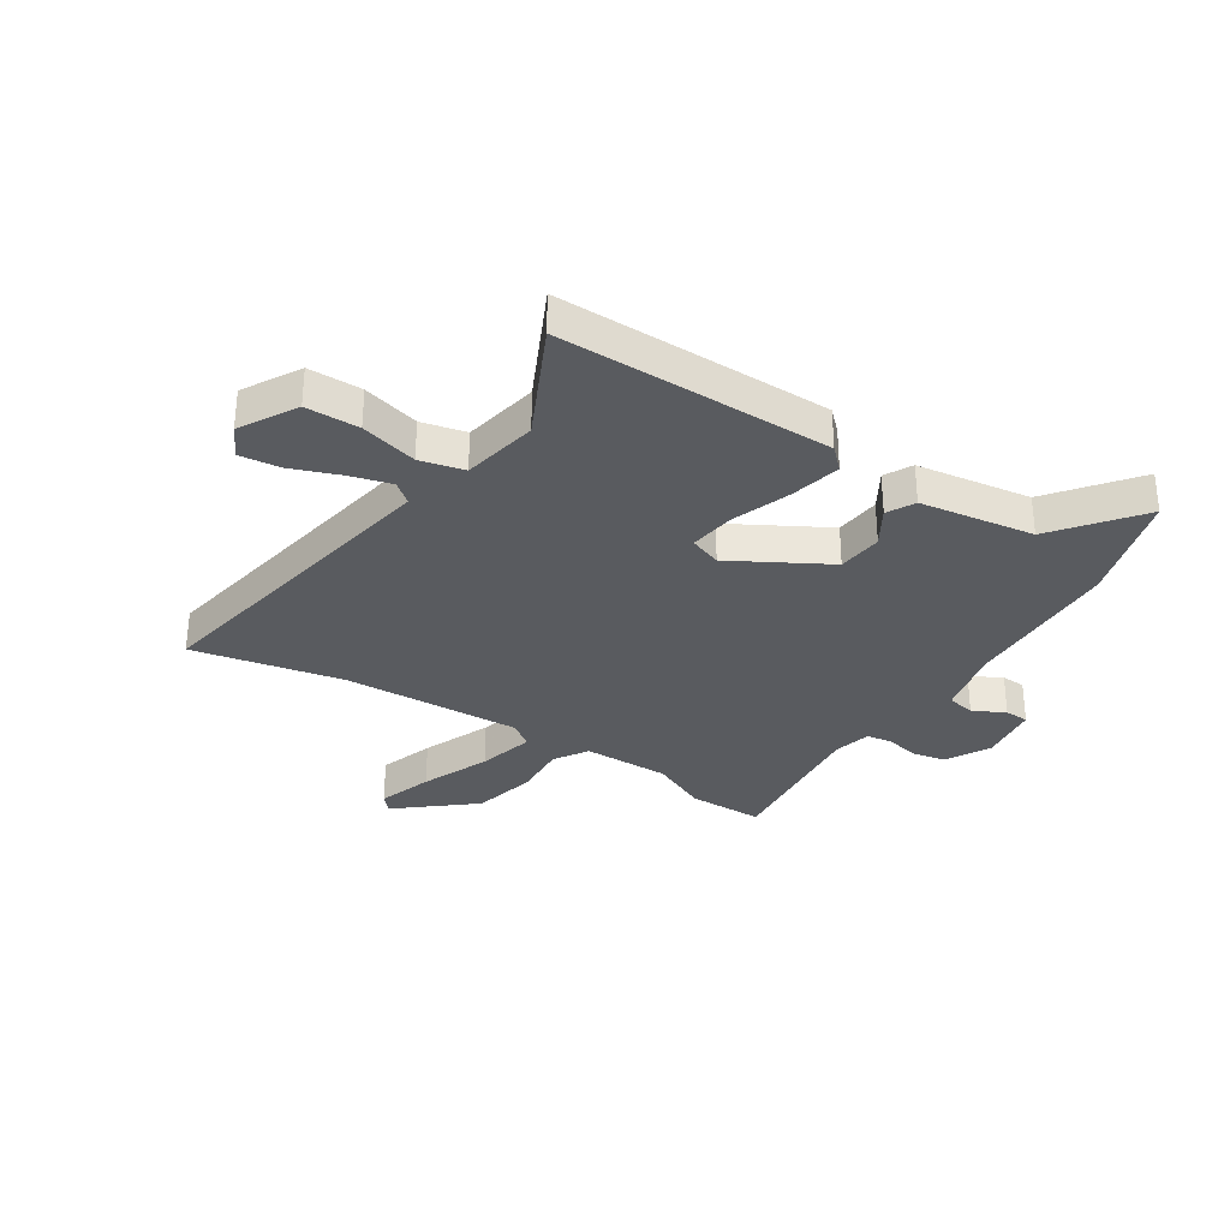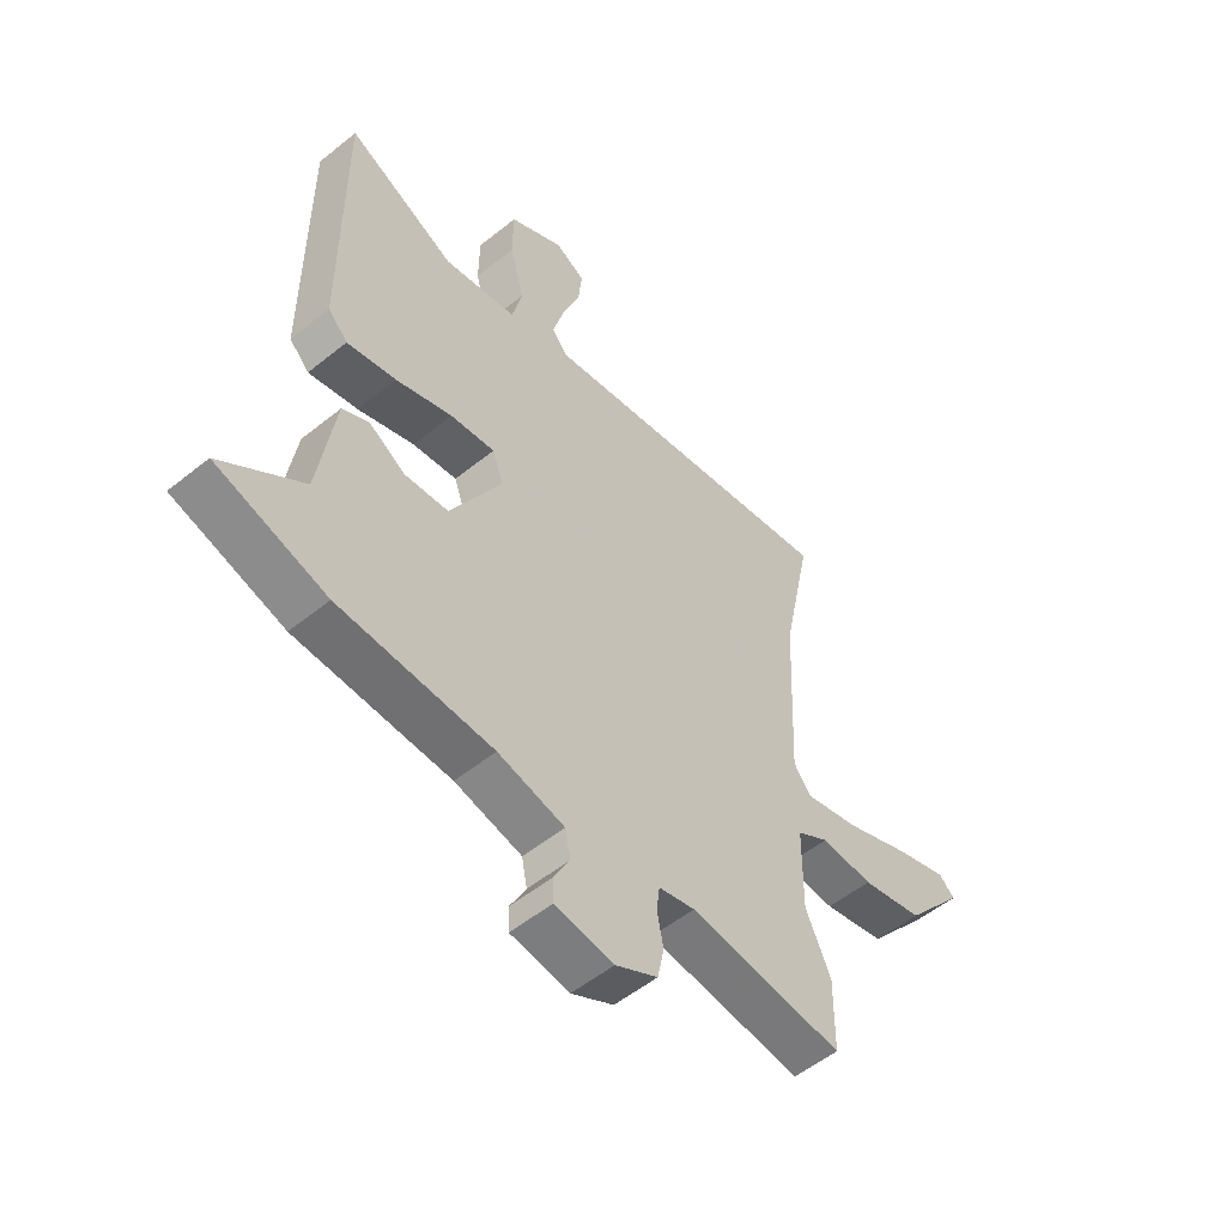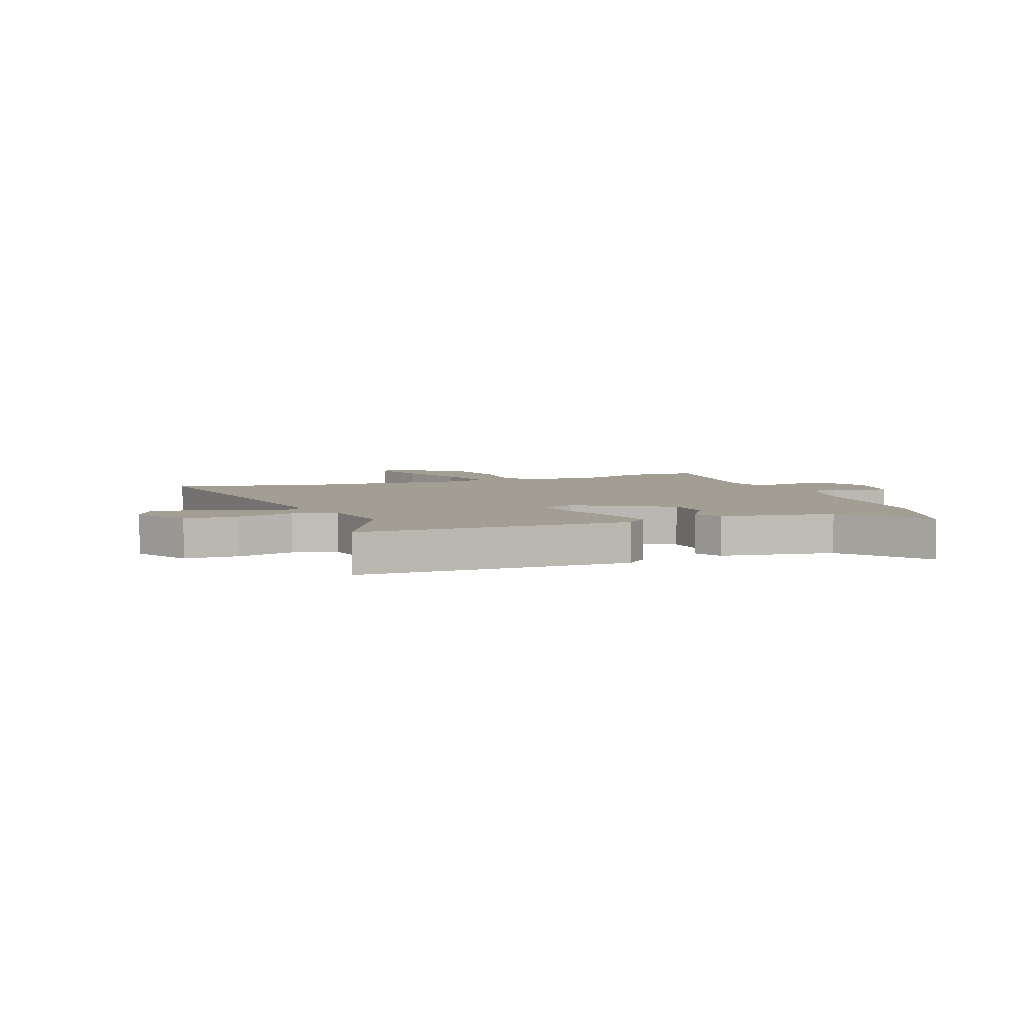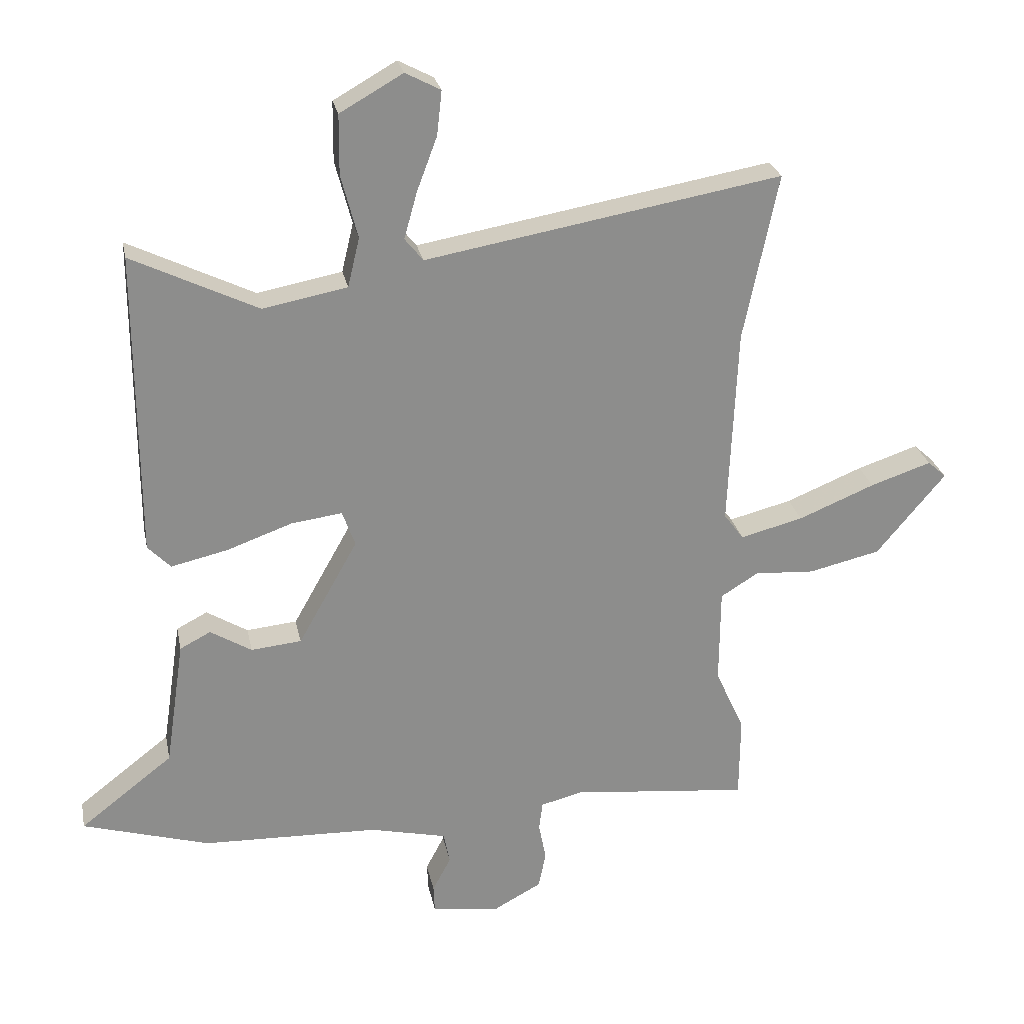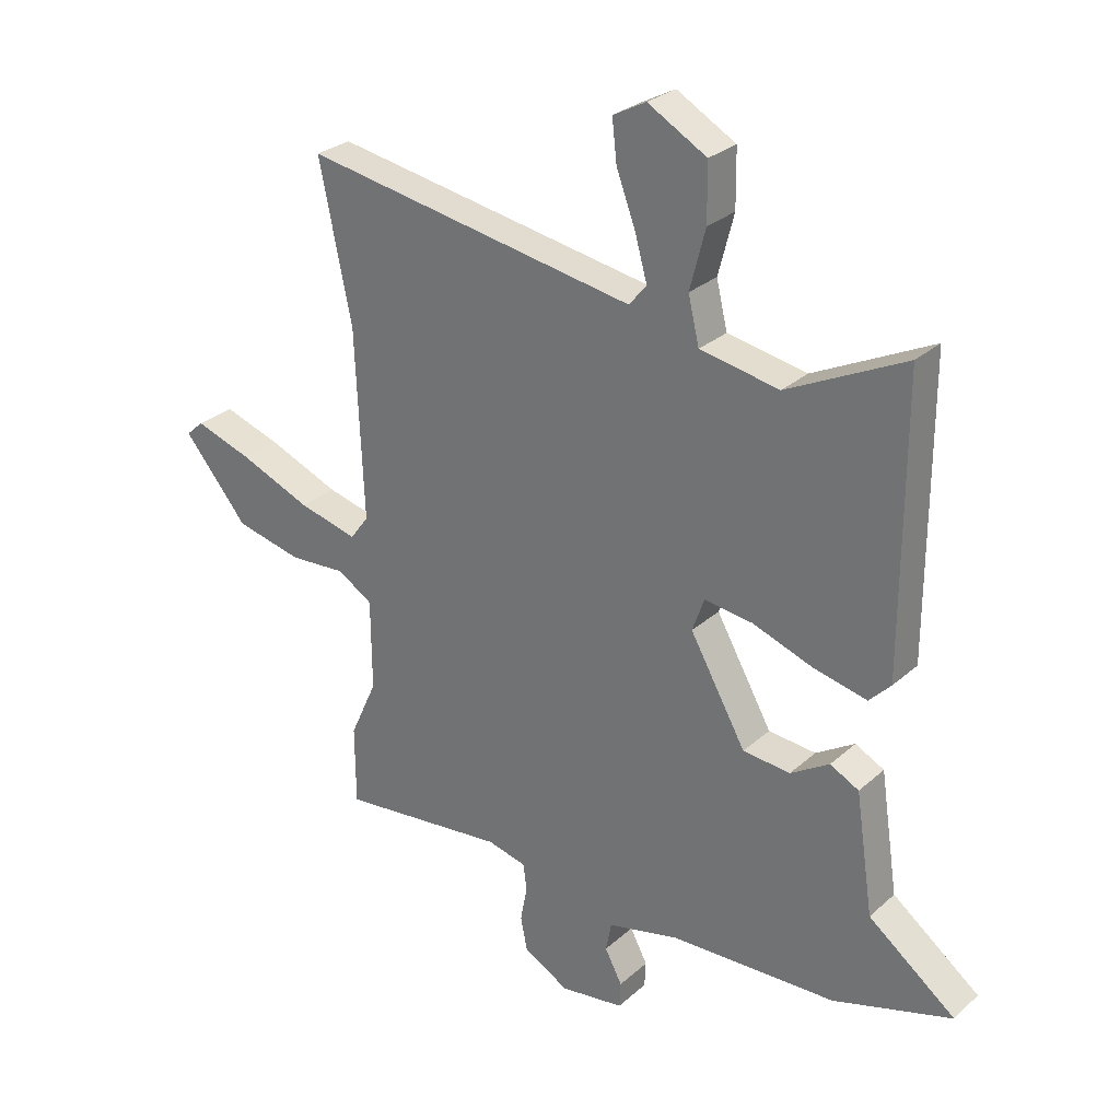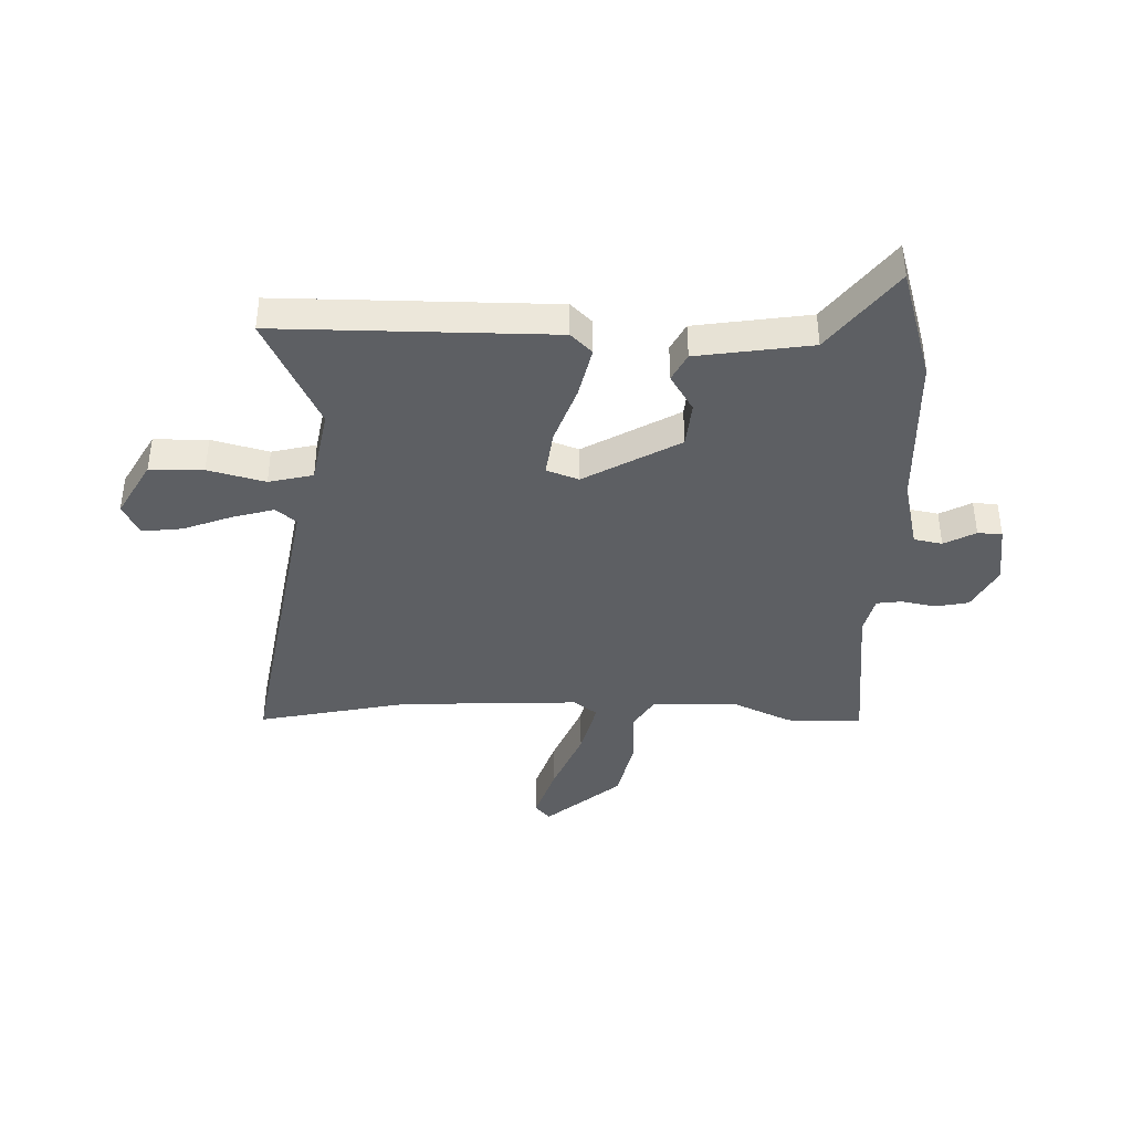
<metadata>
{"format":"obj","ext":"obj","renderer":"f3d","projection":"perspective","resolution":1024,"background":"white","views":[{"elev":-32.1,"azim":57.1,"up":"+Y"},{"elev":-53.8,"azim":130.7,"up":"+Z"},{"elev":5.2,"azim":69.5,"up":"+Y"},{"elev":25.9,"azim":168.8,"up":"+Z"},{"elev":27.9,"azim":37.0,"up":"+Z"},{"elev":-40.2,"azim":88.5,"up":"+Y"}]}
</metadata>
<code>
v -0.469 0.07 0.349
v -0.525 0.07 0.62
v 0.053 0.07 0.519
v 0.083 0.07 0.556
v 0.062 0.07 0.631
v 0.029 0.07 0.719
v 0.021 0.07 0.791
v 0.078 0.07 0.821
v 0.18 0.07 0.763
v 0.181 0.07 0.666
v 0.154 0.07 0.563
v 0.173 0.07 0.483
v 0.31 0.07 0.457
v 0.514 0.07 0.556
v 0.513 0.07 0.06
v 0.476 0.07 0.022
v 0.384 0.07 0.043
v 0.278 0.07 0.081
v 0.195 0.07 0.092
v 0.174 0.07 0.034
v 0.271 0.07 -0.138
v 0.353 0.07 -0.146
v 0.42 0.07 -0.105
v 0.47 0.07 -0.131
v 0.501 0.07 -0.338
v 0.652 0.07 -0.455
v 0.446 0.07 -0.516
v 0.159 0.07 -0.525
v 0.034 0.07 -0.554
v 0.024 0.07 -0.605
v 0.054 0.07 -0.662
v 0.052 0.07 -0.706
v -0.058 0.07 -0.721
v -0.137 0.07 -0.678
v -0.149 0.07 -0.619
v -0.137 0.07 -0.557
v -0.143 0.07 -0.511
v -0.211 0.07 -0.494
v -0.5 0.07 -0.524
v -0.501 0.07 -0.388
v -0.454 0.07 -0.285
v -0.455 0.07 -0.128
v -0.516 0.07 -0.09
v -0.614 0.07 -0.096
v -0.73 0.07 -0.069
v -0.842 0.07 0.065
v -0.812 0.07 0.092
v -0.713 0.07 0.059
v -0.589 0.07 0.008
v -0.487 0.07 -0.018
v -0.455 0.07 0.025
v -0.469 0 0.349
v -0.525 0 0.62
v 0.053 0 0.519
v 0.083 0 0.556
v 0.062 0 0.631
v 0.029 0 0.719
v 0.021 0 0.791
v 0.078 0 0.821
v 0.18 0 0.763
v 0.181 0 0.666
v 0.154 0 0.563
v 0.173 0 0.483
v 0.31 0 0.457
v 0.514 0 0.556
v 0.513 0 0.06
v 0.476 0 0.022
v 0.384 0 0.043
v 0.278 0 0.081
v 0.195 0 0.092
v 0.174 0 0.034
v 0.271 0 -0.138
v 0.353 0 -0.146
v 0.42 0 -0.105
v 0.47 0 -0.131
v 0.501 0 -0.338
v 0.652 0 -0.455
v 0.446 0 -0.516
v 0.159 0 -0.525
v 0.034 0 -0.554
v 0.024 0 -0.605
v 0.054 0 -0.662
v 0.052 0 -0.706
v -0.058 0 -0.721
v -0.137 0 -0.678
v -0.149 0 -0.619
v -0.137 0 -0.557
v -0.143 0 -0.511
v -0.211 0 -0.494
v -0.5 0 -0.524
v -0.501 0 -0.388
v -0.454 0 -0.285
v -0.455 0 -0.128
v -0.516 0 -0.09
v -0.614 0 -0.096
v -0.73 0 -0.069
v -0.842 0 0.065
v -0.812 0 0.092
v -0.713 0 0.059
v -0.589 0 0.008
v -0.487 0 -0.018
v -0.455 0 0.025
f 47 48 49
f 46 47 49
f 45 46 49
f 44 45 49
f 43 44 49
f 42 43 49 50
f 38 39 40 41
f 37 38 41 42
f 34 35 36
f 33 34 36
f 32 33 36
f 31 32 36
f 30 31 36
f 29 30 36 37
f 42 50 51
f 37 42 51
f 29 37 51
f 28 29 51
f 22 23 24 25
f 21 22 25
f 16 17 18
f 15 16 18
f 14 15 18
f 13 14 18
f 12 13 18 19
f 11 12 19 20
f 9 10 11
f 8 9 11
f 7 8 11
f 6 7 11
f 5 6 11
f 4 5 11
f 3 4 11 20
f 1 2 3 20
f 28 51 1
f 27 28 1
f 26 27 1
f 25 26 1
f 21 25 1
f 1 20 21
f 100 99 98
f 100 98 97
f 100 97 96
f 100 96 95
f 100 95 94
f 101 100 94 93
f 92 91 90 89
f 93 92 89 88
f 87 86 85
f 87 85 84
f 87 84 83
f 87 83 82
f 87 82 81
f 88 87 81 80
f 102 101 93
f 102 93 88
f 102 88 80
f 102 80 79
f 76 75 74 73
f 76 73 72
f 69 68 67
f 69 67 66
f 69 66 65
f 69 65 64
f 70 69 64 63
f 71 70 63 62
f 62 61 60
f 62 60 59
f 62 59 58
f 62 58 57
f 62 57 56
f 62 56 55
f 71 62 55 54
f 71 54 53 52
f 52 102 79
f 52 79 78
f 52 78 77
f 52 77 76
f 52 76 72
f 72 71 52
f 1 52 53 2
f 2 53 54 3
f 3 54 55 4
f 4 55 56 5
f 5 56 57 6
f 6 57 58 7
f 7 58 59 8
f 8 59 60 9
f 9 60 61 10
f 10 61 62 11
f 11 62 63 12
f 12 63 64 13
f 13 64 65 14
f 14 65 66 15
f 15 66 67 16
f 16 67 68 17
f 17 68 69 18
f 18 69 70 19
f 19 70 71 20
f 20 71 72 21
f 21 72 73 22
f 22 73 74 23
f 23 74 75 24
f 24 75 76 25
f 25 76 77 26
f 26 77 78 27
f 27 78 79 28
f 28 79 80 29
f 29 80 81 30
f 30 81 82 31
f 31 82 83 32
f 32 83 84 33
f 33 84 85 34
f 34 85 86 35
f 35 86 87 36
f 36 87 88 37
f 37 88 89 38
f 38 89 90 39
f 39 90 91 40
f 40 91 92 41
f 41 92 93 42
f 42 93 94 43
f 43 94 95 44
f 44 95 96 45
f 45 96 97 46
f 46 97 98 47
f 47 98 99 48
f 48 99 100 49
f 49 100 101 50
f 50 101 102 51
f 51 102 52 1

</code>
